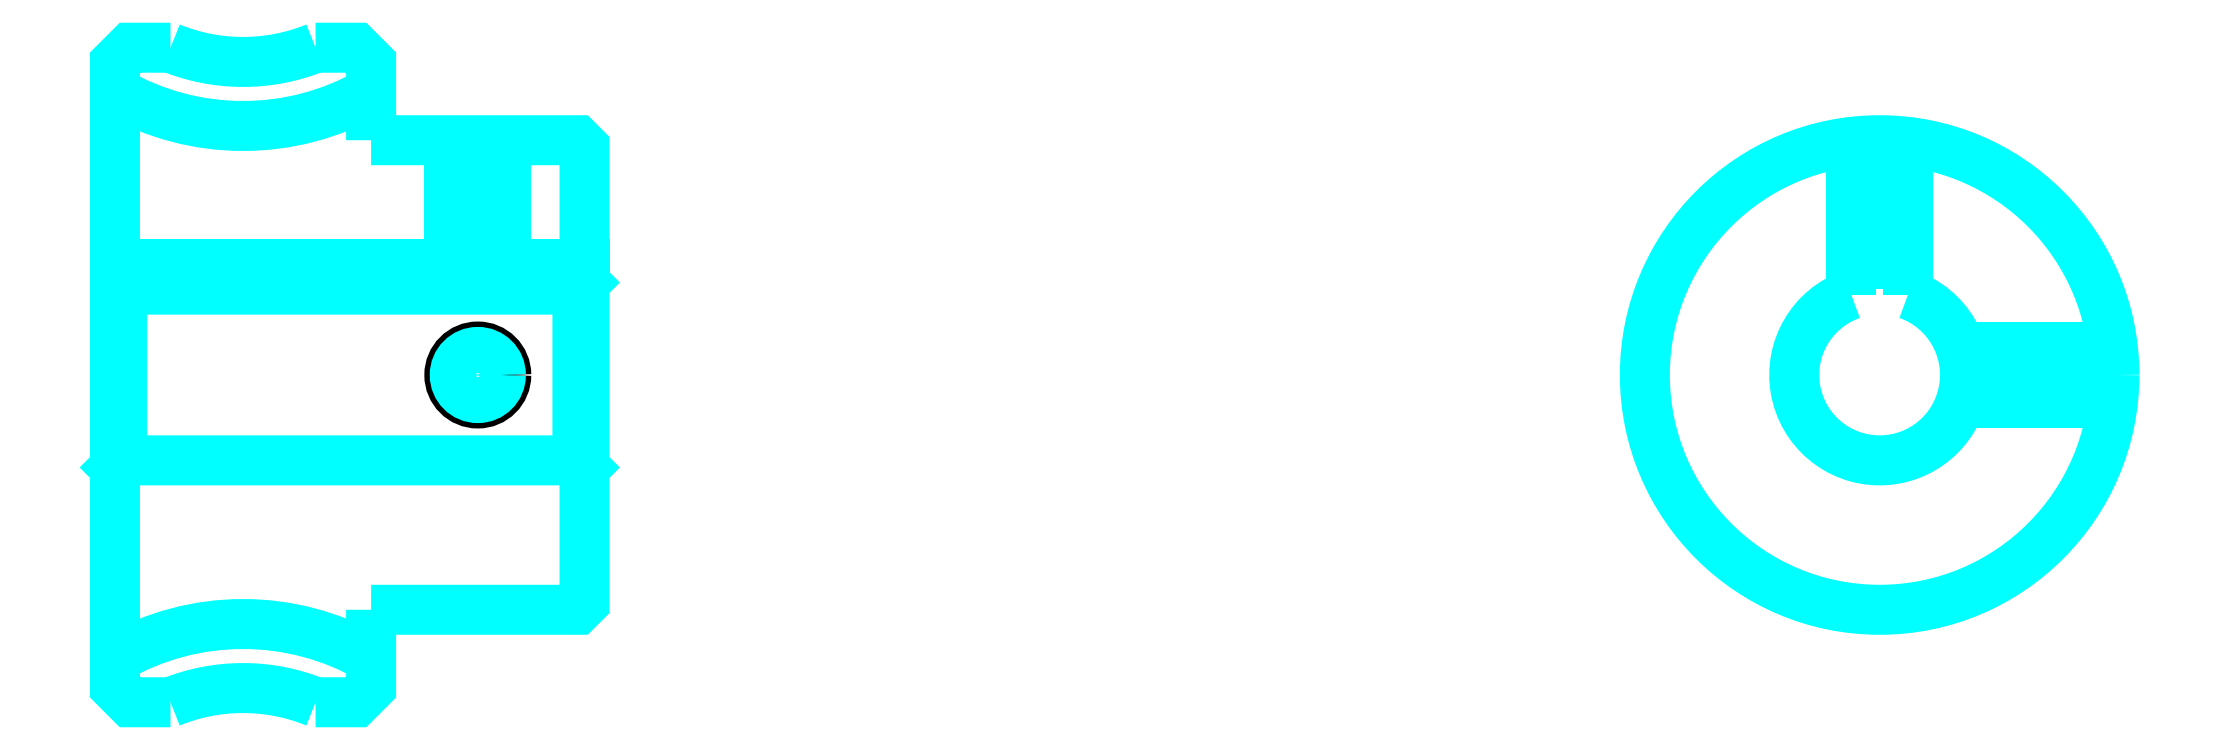
<metadata>
{"format":"dxf","ext":"dxf","renderer":"ezdxf+matplotlib","layout":"modelspace","background":"white","min_lineweight":24,"dpi":150}
</metadata>
<code>
0
SECTION
2
ENTITIES
0
ARC
8
0
10
84.58
20
123.3
30
0
40
18
50
240
51
300
0
ARC
8
0
10
84.58
20
52.32
30
0
40
18
50
60
51
120
0
ARC
8
0
10
84.58
20
123.3
30
0
40
13.5
50
247.8
51
292.2
0
ARC
8
0
10
84.58
20
52.32
30
0
40
13.5
50
67.81
51
112.2
0
LINE
8
0
10
108.6
20
94.32
30
0
11
108.1
21
93.82
31
0
0
LINE
8
0
10
108.6
20
81.32
30
0
11
108.1
21
81.82
31
0
0
LINE
8
0
10
75.58
20
81.32
30
0
11
76.08
21
81.82
31
0
0
POLYLINE
8
0
66
1
10
0
20
0
30
0
70
2
0
VERTEX
8
0
10
79.48
20
110.8
30
0
70
0
0
VERTEX
8
0
10
76.65
20
110.8
30
0
70
0
0
VERTEX
8
0
10
75.58
20
109.8
30
0
70
0
0
VERTEX
8
0
10
75.58
20
81.32
30
0
70
0
0
SEQEND
8
0
0
POLYLINE
8
0
66
1
10
0
20
0
30
0
70
2
0
VERTEX
8
0
10
75.58
20
81.32
30
0
70
0
0
VERTEX
8
0
10
75.58
20
65.89
30
0
70
0
0
VERTEX
8
0
10
76.65
20
64.82
30
0
70
0
0
VERTEX
8
0
10
79.48
20
64.82
30
0
70
0
0
SEQEND
8
0
0
POLYLINE
8
0
66
1
10
0
20
0
30
0
70
2
0
VERTEX
8
0
10
75.58
20
94.32
30
0
70
0
0
VERTEX
8
0
10
76.08
20
93.82
30
0
70
0
0
VERTEX
8
0
10
76.08
20
81.82
30
0
70
0
0
VERTEX
8
0
10
108.1
20
81.82
30
0
70
0
0
VERTEX
8
0
10
108.1
20
93.82
30
0
70
0
0
VERTEX
8
0
10
76.08
20
93.82
30
0
70
0
0
SEQEND
8
0
0
ARC
8
0
10
199.6
20
87.82
30
0
40
6
50
109.5
51
70.53
0
POLYLINE
8
0
66
1
10
0
20
0
30
0
70
2
0
VERTEX
8
0
10
201.6
20
93.48
30
0
70
0
0
VERTEX
8
0
10
201.6
20
95.62
30
0
70
0
0
VERTEX
8
0
10
197.6
20
95.62
30
0
70
0
0
VERTEX
8
0
10
197.6
20
93.48
30
0
70
0
0
SEQEND
8
0
0
LINE
8
0
10
75.58
20
95.62
30
0
11
108.6
21
95.62
31
0
0
POLYLINE
8
0
66
1
10
0
20
0
30
0
70
2
0
VERTEX
8
0
10
103.1
20
104.3
30
0
70
0
0
VERTEX
8
0
10
103.1
20
95.62
30
0
70
0
0
SEQEND
8
0
0
POLYLINE
8
0
66
1
10
0
20
0
30
0
70
2
0
VERTEX
8
0
10
99.08
20
104.3
30
0
70
0
0
VERTEX
8
0
10
99.08
20
95.62
30
0
70
0
0
SEQEND
8
0
0
POLYLINE
8
0
66
1
10
0
20
0
30
0
70
2
0
VERTEX
8
0
10
102.7
20
104.3
30
0
70
0
0
VERTEX
8
0
10
102.7
20
95.62
30
0
70
0
0
SEQEND
8
0
0
POLYLINE
8
0
66
1
10
0
20
0
30
0
70
2
0
VERTEX
8
0
10
99.46
20
104.3
30
0
70
0
0
VERTEX
8
0
10
99.46
20
95.62
30
0
70
0
0
SEQEND
8
0
0
POLYLINE
8
0
66
1
10
0
20
0
30
0
70
2
0
VERTEX
8
0
10
197.6
20
93.48
30
0
70
0
0
VERTEX
8
0
10
197.6
20
104.2
30
0
70
0
0
SEQEND
8
0
0
POLYLINE
8
0
66
1
10
0
20
0
30
0
70
2
0
VERTEX
8
0
10
201.6
20
93.48
30
0
70
0
0
VERTEX
8
0
10
201.6
20
104.2
30
0
70
0
0
SEQEND
8
0
0
POLYLINE
8
0
66
1
10
0
20
0
30
0
70
2
0
VERTEX
8
0
10
198
20
95.62
30
0
70
0
0
VERTEX
8
0
10
198
20
104.2
30
0
70
0
0
SEQEND
8
0
0
POLYLINE
8
0
66
1
10
0
20
0
30
0
70
2
0
VERTEX
8
0
10
201.2
20
95.62
30
0
70
0
0
VERTEX
8
0
10
201.2
20
104.2
30
0
70
0
0
SEQEND
8
0
0
CIRCLE
8
0
10
101.1
20
87.82
30
0
40
2
0
CIRCLE
8
0
10
101.1
20
87.82
30
0
40
1.62
0
POLYLINE
8
0
66
1
10
0
20
0
30
0
70
2
0
VERTEX
8
0
10
205.3
20
89.82
30
0
70
0
0
VERTEX
8
0
10
216
20
89.82
30
0
70
0
0
SEQEND
8
0
0
POLYLINE
8
0
66
1
10
0
20
0
30
0
70
2
0
VERTEX
8
0
10
205.3
20
85.82
30
0
70
0
0
VERTEX
8
0
10
216
20
85.82
30
0
70
0
0
SEQEND
8
0
0
POLYLINE
8
0
66
1
10
0
20
0
30
0
70
2
0
VERTEX
8
0
10
205.4
20
89.44
30
0
70
0
0
VERTEX
8
0
10
216
20
89.44
30
0
70
0
0
SEQEND
8
0
0
POLYLINE
8
0
66
1
10
0
20
0
30
0
70
2
0
VERTEX
8
0
10
205.4
20
86.2
30
0
70
0
0
VERTEX
8
0
10
216
20
86.2
30
0
70
0
0
SEQEND
8
0
0
POLYLINE
8
0
66
1
10
0
20
0
30
0
70
2
0
VERTEX
8
0
10
93.58
20
104.3
30
0
70
0
0
VERTEX
8
0
10
93.58
20
109.8
30
0
70
0
0
VERTEX
8
0
10
92.52
20
110.8
30
0
70
0
0
VERTEX
8
0
10
89.68
20
110.8
30
0
70
0
0
SEQEND
8
0
0
POLYLINE
8
0
66
1
10
0
20
0
30
0
70
2
0
VERTEX
8
0
10
89.68
20
64.82
30
0
70
0
0
VERTEX
8
0
10
92.52
20
64.82
30
0
70
0
0
VERTEX
8
0
10
93.58
20
65.89
30
0
70
0
0
VERTEX
8
0
10
93.58
20
71.32
30
0
70
0
0
SEQEND
8
0
0
POLYLINE
8
0
66
1
10
0
20
0
30
0
70
2
0
VERTEX
8
0
10
93.58
20
71.32
30
0
70
0
0
VERTEX
8
0
10
108.1
20
71.32
30
0
70
0
0
VERTEX
8
0
10
108.6
20
71.82
30
0
70
0
0
VERTEX
8
0
10
108.6
20
103.8
30
0
70
0
0
VERTEX
8
0
10
108.1
20
104.3
30
0
70
0
0
VERTEX
8
0
10
93.58
20
104.3
30
0
70
0
0
SEQEND
8
0
0
CIRCLE
8
0
10
199.6
20
87.82
30
0
40
16.5
0
ENDSEC
0
EOF

</code>
